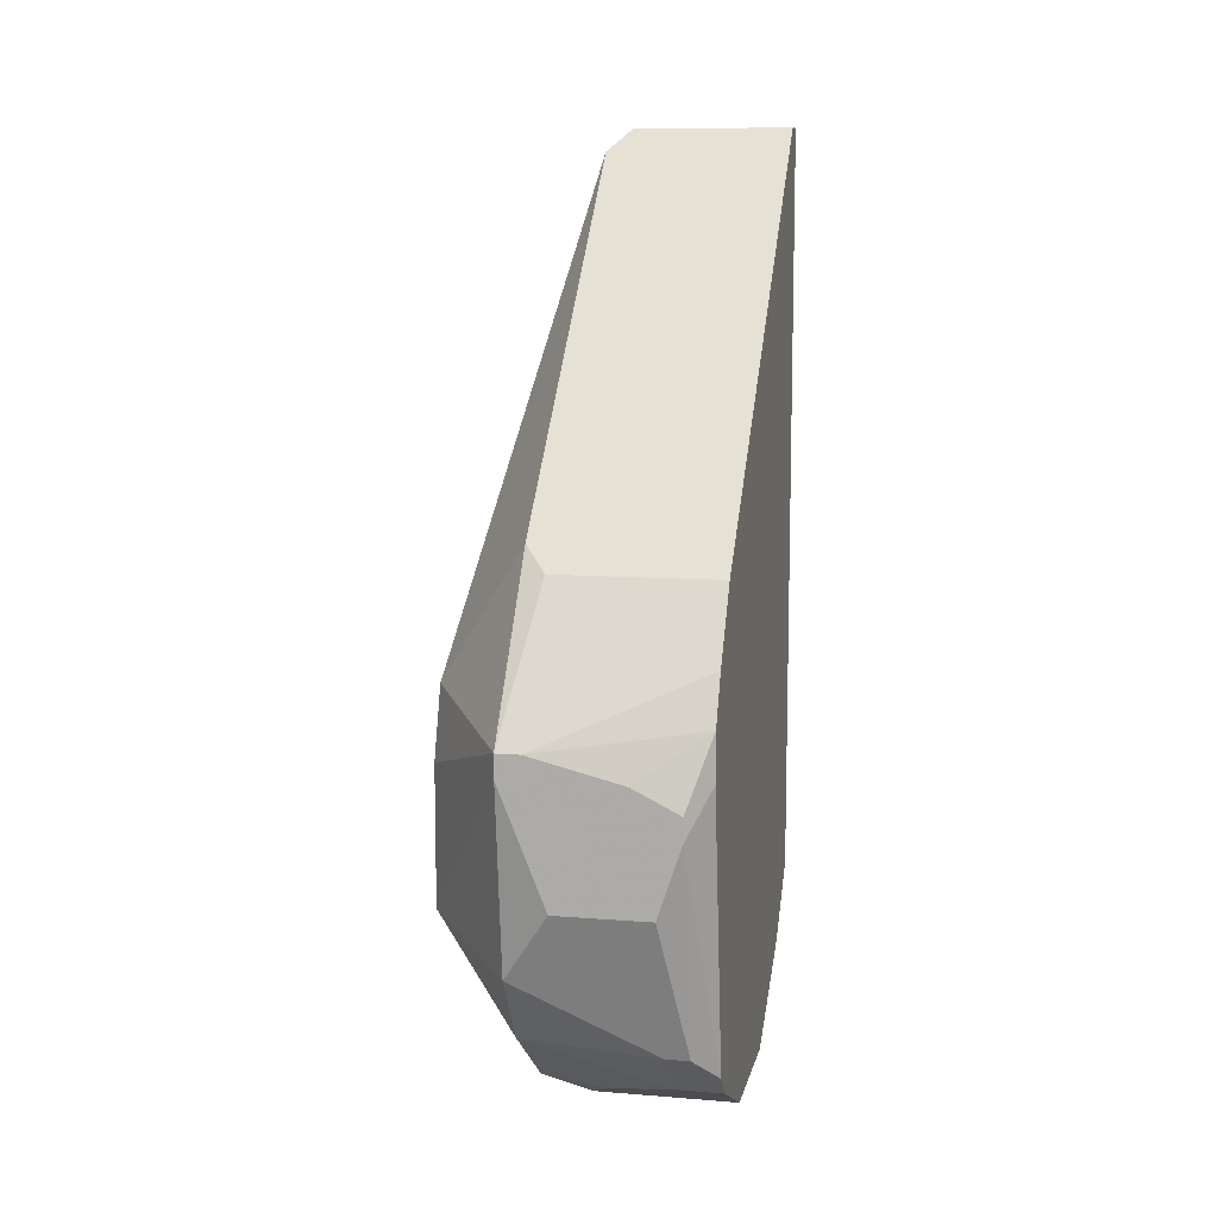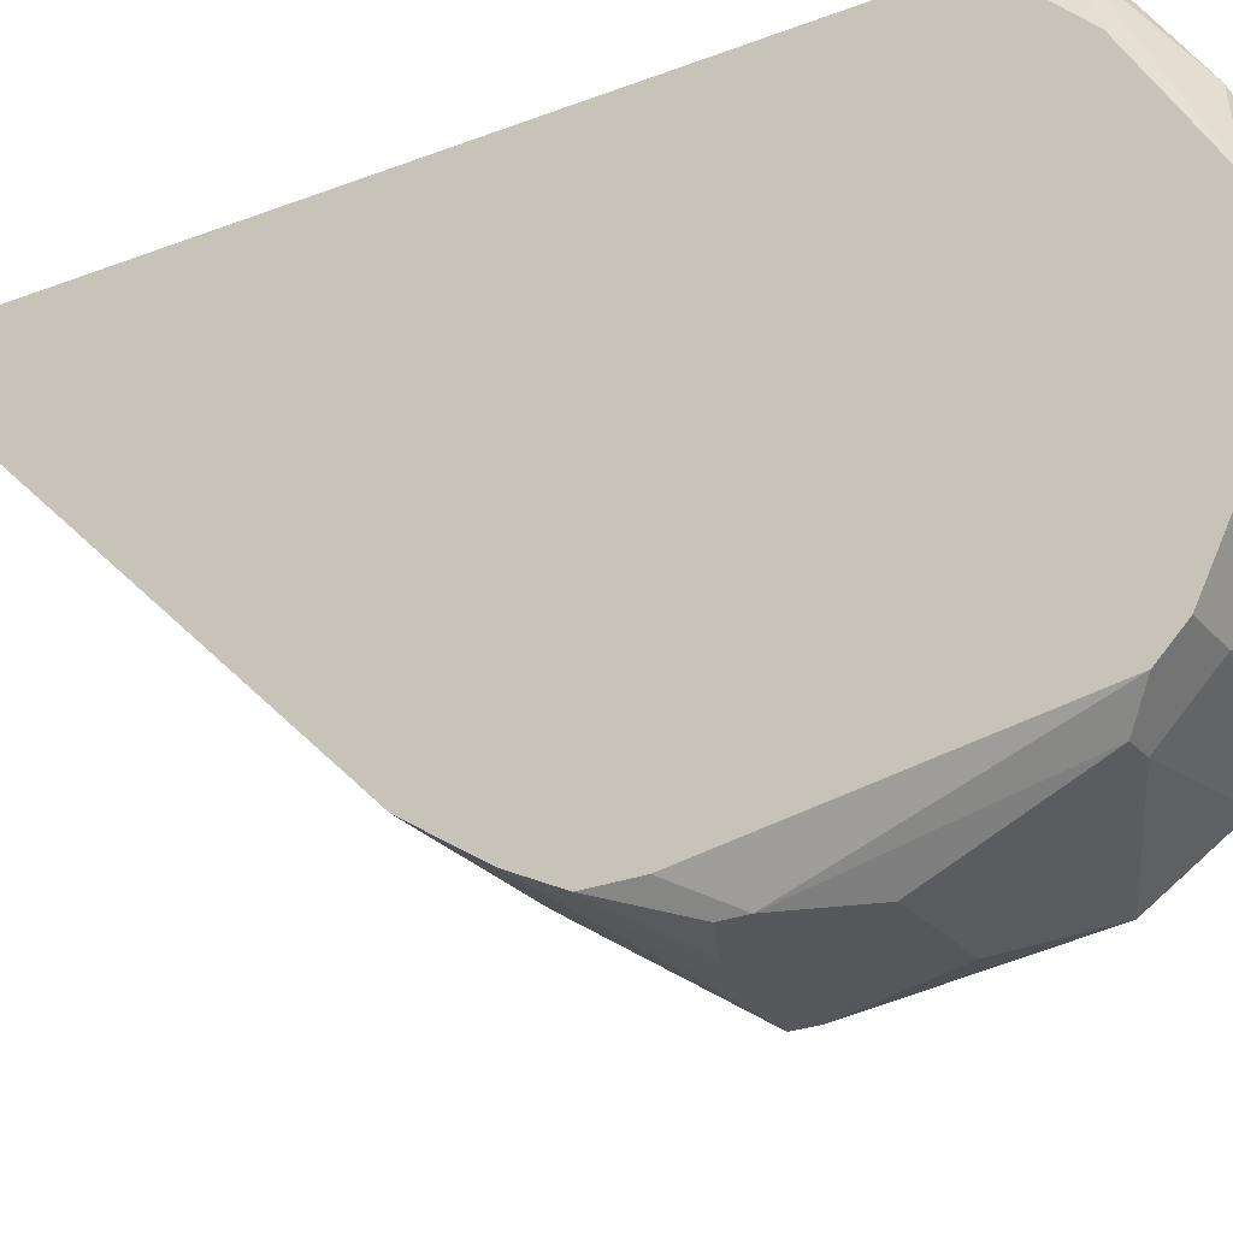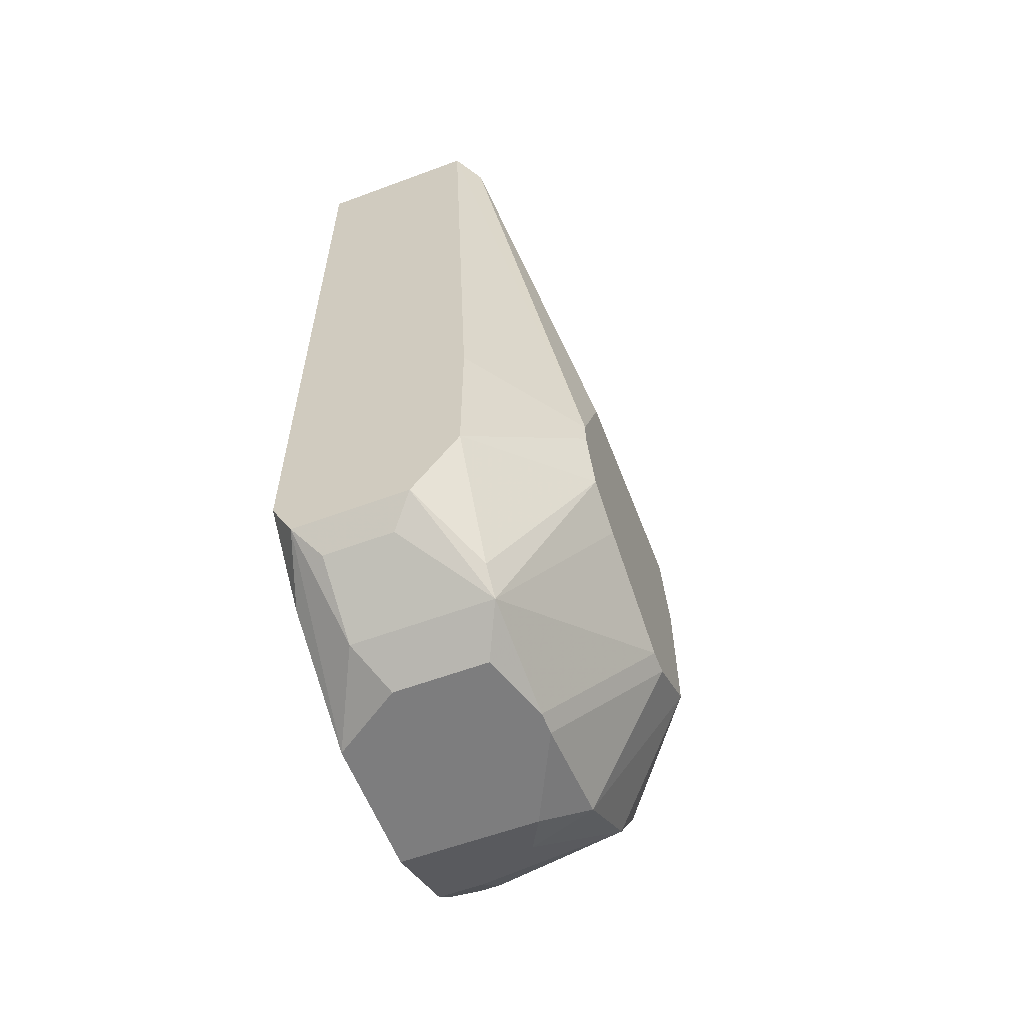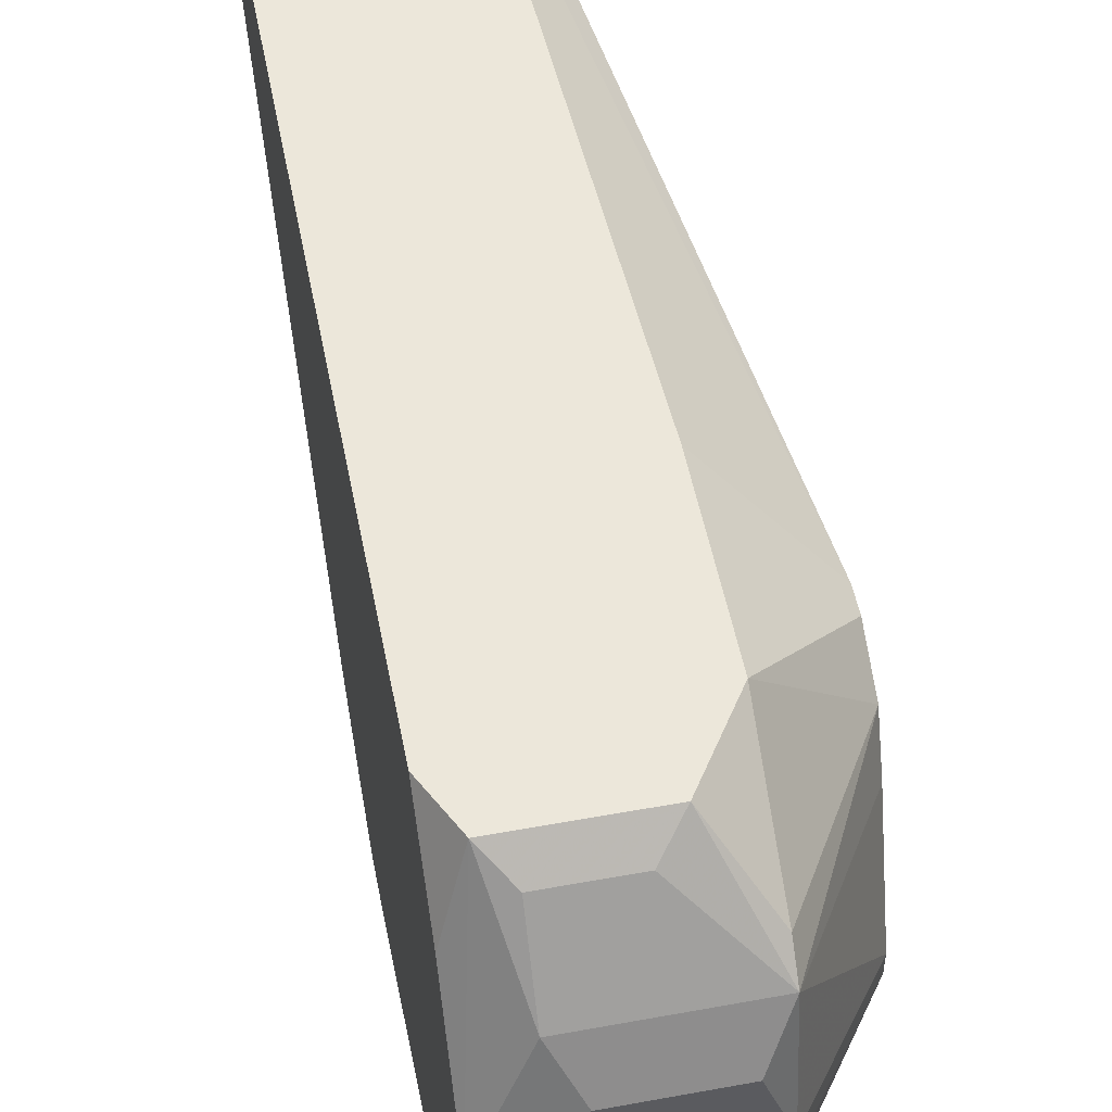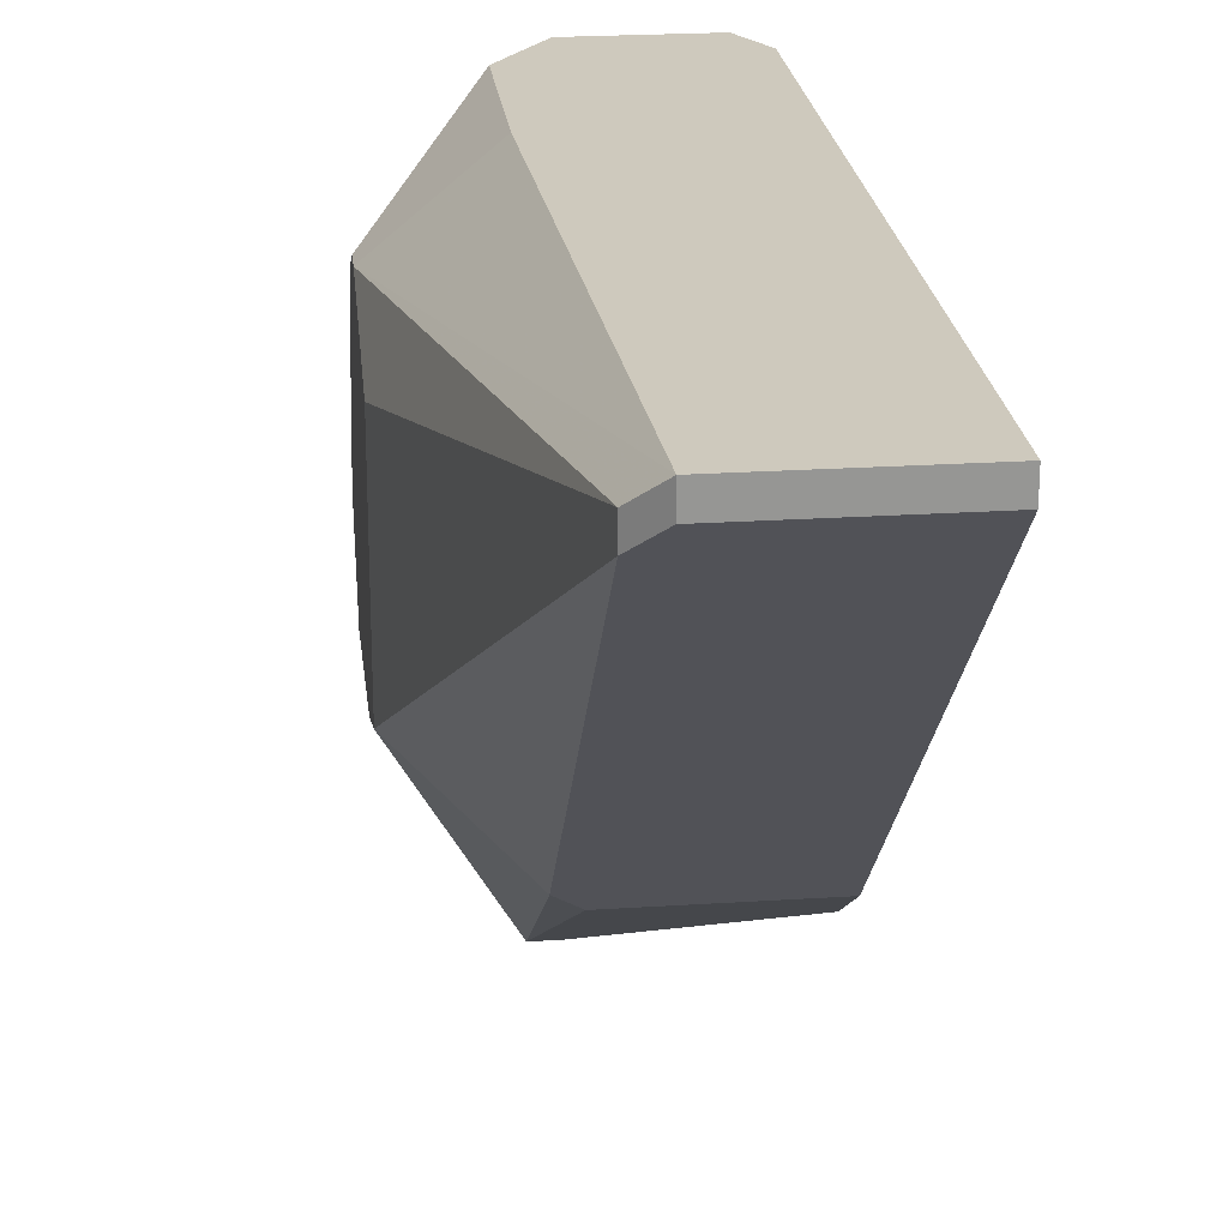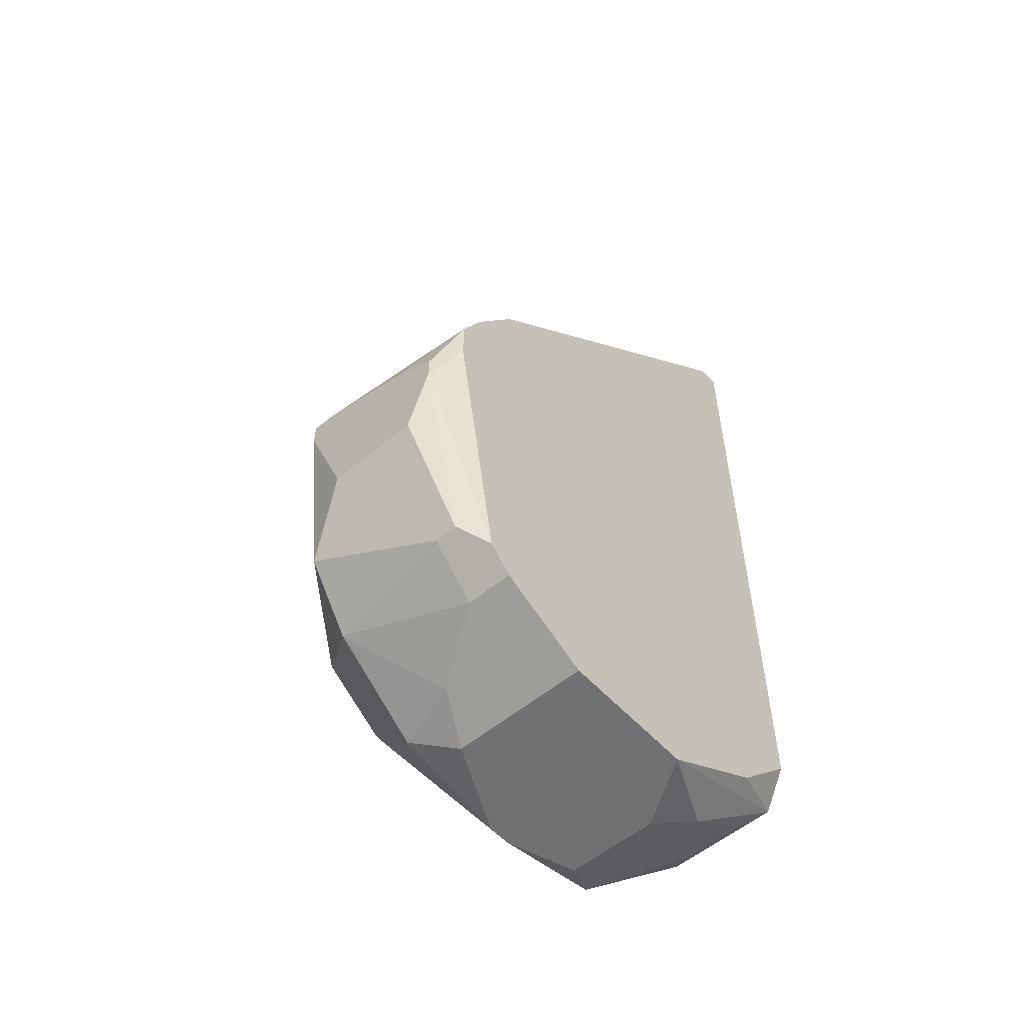
<metadata>
{"format":"obj","ext":"obj","renderer":"f3d","projection":"perspective","resolution":1024,"background":"white","views":[{"elev":10.0,"azim":-168.3,"up":"+Y"},{"elev":-26.4,"azim":-58.8,"up":"+Z"},{"elev":-59.1,"azim":20.9,"up":"+Y"},{"elev":52.7,"azim":-11.1,"up":"+Z"},{"elev":22.7,"azim":173.6,"up":"+Z"},{"elev":-55.3,"azim":-138.7,"up":"+Y"}]}
</metadata>
<code>
v 0.00429 -0.00619 -0.001974
v 0.01061 0.002769 0.002242
v 0.01061 0.002769 -0.002501
v 0.01061 0.001188 -0.003028
v 0.01061 0.0001344 0.003296
v 0.01061 -0.0003926 0.003296
v 0.01061 -0.001447 0.002769
v 0.01061 -0.001974 0.001715
v 0.01061 -0.001974 -0.003028
v 0.01061 -0.003028 -0.0009196
v 0.01061 -0.003028 -0.001447
v 0.008506 0.01384 0.004877
v 0.00429 -0.00619 0.001188
v 0.008506 0.01384 0.00435
v 0.008506 0.005931 -0.003555
v 0.007979 0.002242 -0.00619
v 0.008506 0.002242 -0.00619
v 0.008506 0.001715 -0.00619
v 0.008506 0.001188 0.005404
v 0.008506 -0.002501 0.005404
v 0.008506 -0.002501 -0.005663
v 0.008506 -0.004082 -0.004609
v 0.008506 -0.005136 0.003823
v 0.008506 -0.005663 0.003296
v 0.008506 -0.005663 -0.002501
v 0.008506 -0.00619 0.0006614
v 0.008506 -0.00619 0.0001344
v 0.007979 0.01436 0.005404
v 0.007979 0.01436 0.004877
v 0.007979 0.005404 -0.004082
v 0.007979 -0.00619 0.002242
v 0.007452 -0.0009196 -0.00619
v 0.00429 -0.005136 -0.004082
v 0.007452 -0.004082 0.005404
v 0.007452 -0.00619 -0.001974
v 0.006925 -0.004609 0.004877
v 0.006925 -0.005663 -0.003028
v 0.005871 0.001715 -0.00619
v 0.005871 -0.00619 0.002242
v 0.005344 -0.0009196 -0.00619
v 0.005344 -0.004609 0.004877
v 0.005344 -0.005663 0.003296
v 0.004817 0.001188 -0.00619
v 0.004817 0.0006614 -0.00619
v 0.004817 -0.004082 0.005404
v 0.005344 -0.004082 -0.005136
v 0.004817 -0.004082 -0.005136
v 0.005344 -0.005136 -0.004082
v 0.00429 0.01436 0.005404
v 0.00429 0.01436 0.004877
v 0.00429 0.005404 -0.004082
v 0.00429 0.003823 -0.005136
v 0.00429 0.002769 -0.005663
v 0.00429 0.001715 -0.005663
v 0.00429 -0.003028 0.005404
v 0.00429 -0.004609 0.003823
v 0.00429 -0.004609 -0.004609
f 15 51 50
f 15 50 14
f 12 28 5
f 12 5 2
f 29 50 49
f 29 49 28
f 29 28 12
f 29 12 14
f 29 14 50
f 3 15 14
f 3 14 12
f 3 12 2
f 3 17 15
f 30 15 17
f 30 51 15
f 44 40 47
f 25 27 35
f 45 13 42
f 4 17 3
f 18 17 4
f 18 4 9
f 18 9 21
f 18 21 32
f 11 25 9
f 11 27 25
f 37 25 35
f 57 54 44
f 57 44 47
f 41 45 42
f 56 45 55
f 56 13 45
f 26 27 11
f 26 11 10
f 26 10 24
f 26 24 31
f 39 31 24
f 39 24 42
f 39 42 13
f 39 13 1
f 39 1 35
f 39 35 27
f 39 27 26
f 39 26 31
f 8 7 24
f 8 24 10
f 23 20 34
f 23 34 24
f 23 24 7
f 23 7 20
f 6 20 7
f 6 7 8
f 6 8 10
f 6 10 11
f 6 11 9
f 6 9 4
f 6 4 3
f 6 3 2
f 6 2 5
f 19 20 6
f 19 6 5
f 19 5 28
f 19 28 49
f 19 49 55
f 19 55 45
f 19 45 34
f 19 34 20
f 43 44 54
f 43 54 53
f 43 53 38
f 16 38 53
f 16 53 52
f 16 52 51
f 16 51 30
f 16 30 17
f 16 17 18
f 16 18 32
f 16 32 40
f 16 40 44
f 16 44 43
f 16 43 38
f 48 37 35
f 36 41 42
f 36 42 24
f 36 24 34
f 36 34 45
f 36 45 41
f 46 48 57
f 46 57 47
f 46 47 40
f 46 40 32
f 46 32 21
f 22 25 37
f 22 37 48
f 22 48 46
f 22 46 21
f 22 21 9
f 22 9 25
f 33 48 35
f 33 35 1
f 33 1 13
f 33 13 56
f 33 56 55
f 33 55 49
f 33 49 50
f 33 50 51
f 33 51 52
f 33 52 53
f 33 53 54
f 33 54 57
f 33 57 48

</code>
